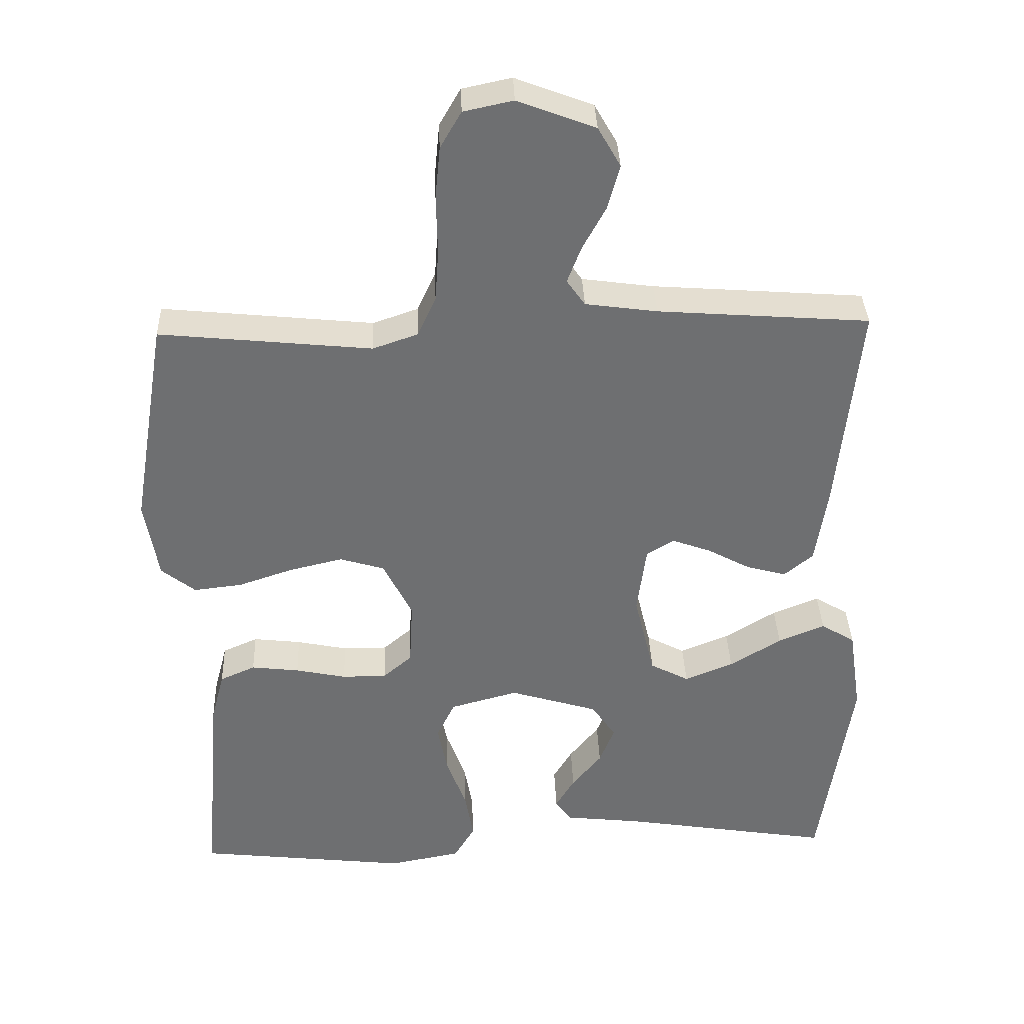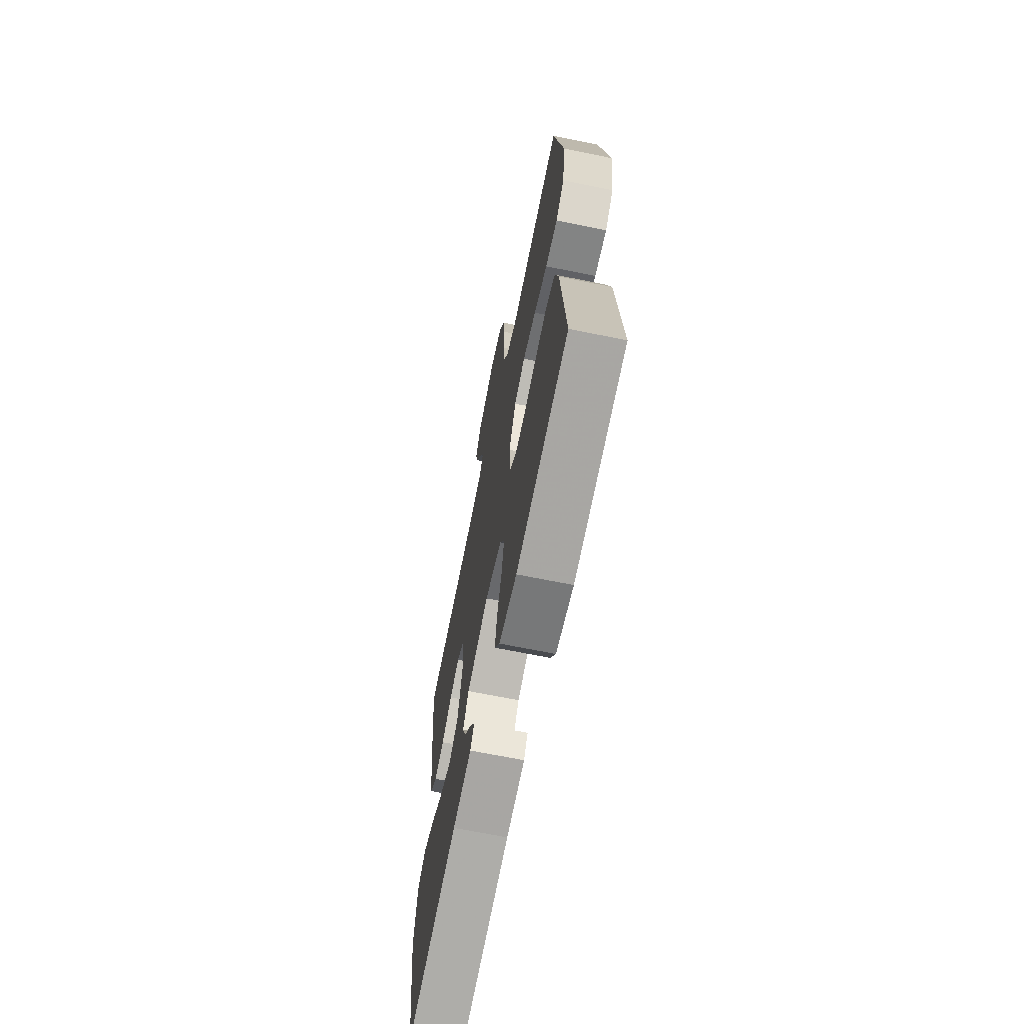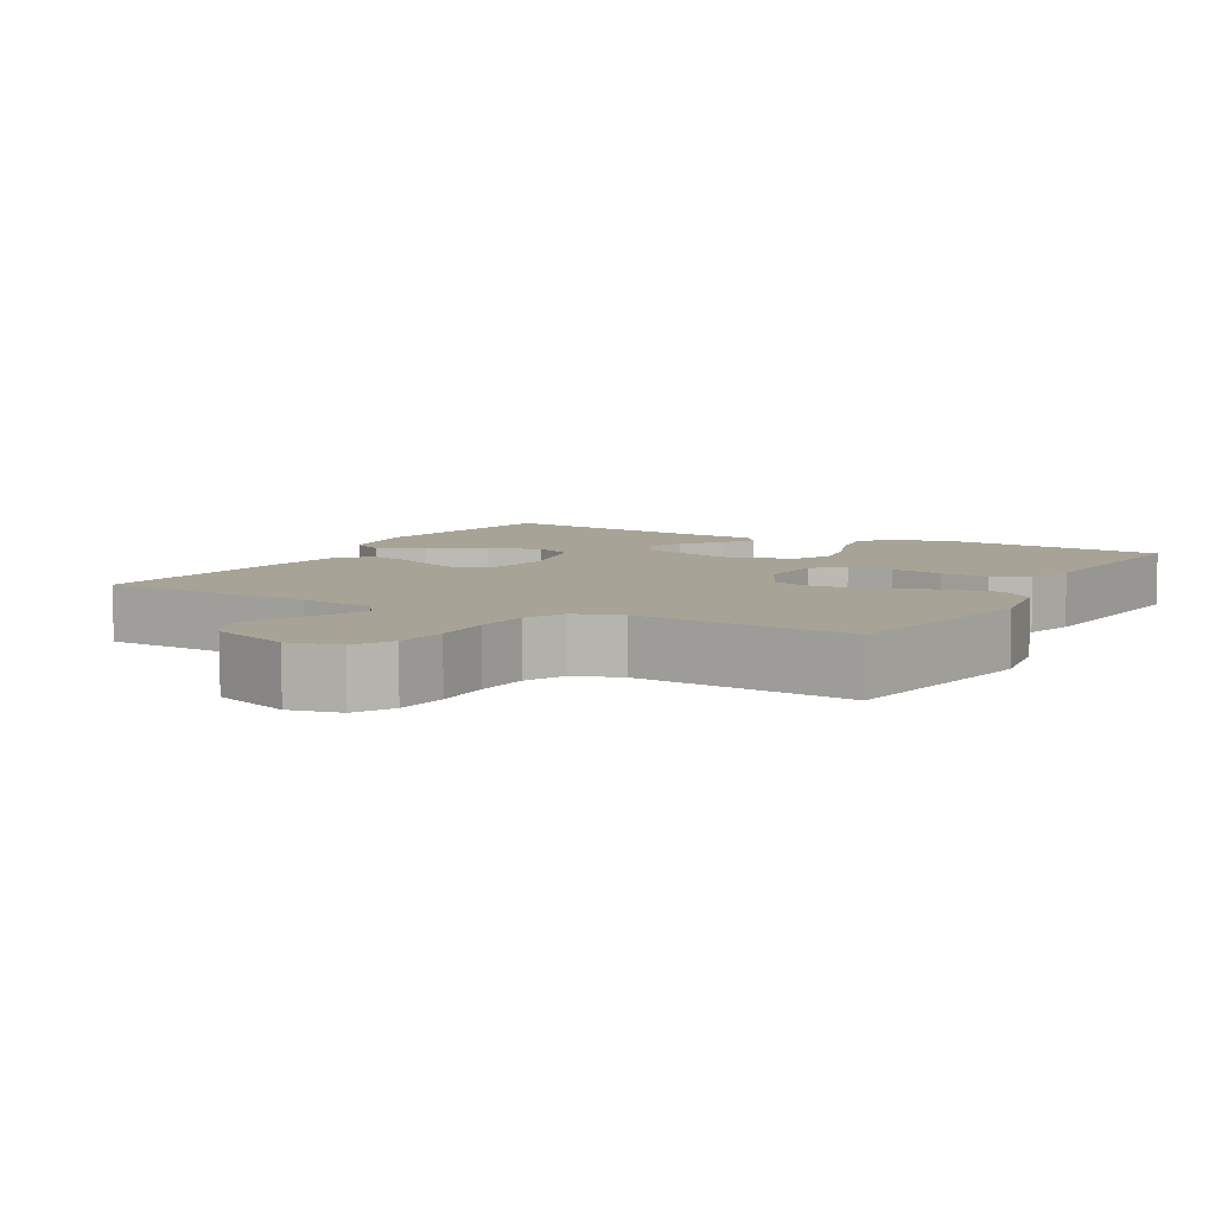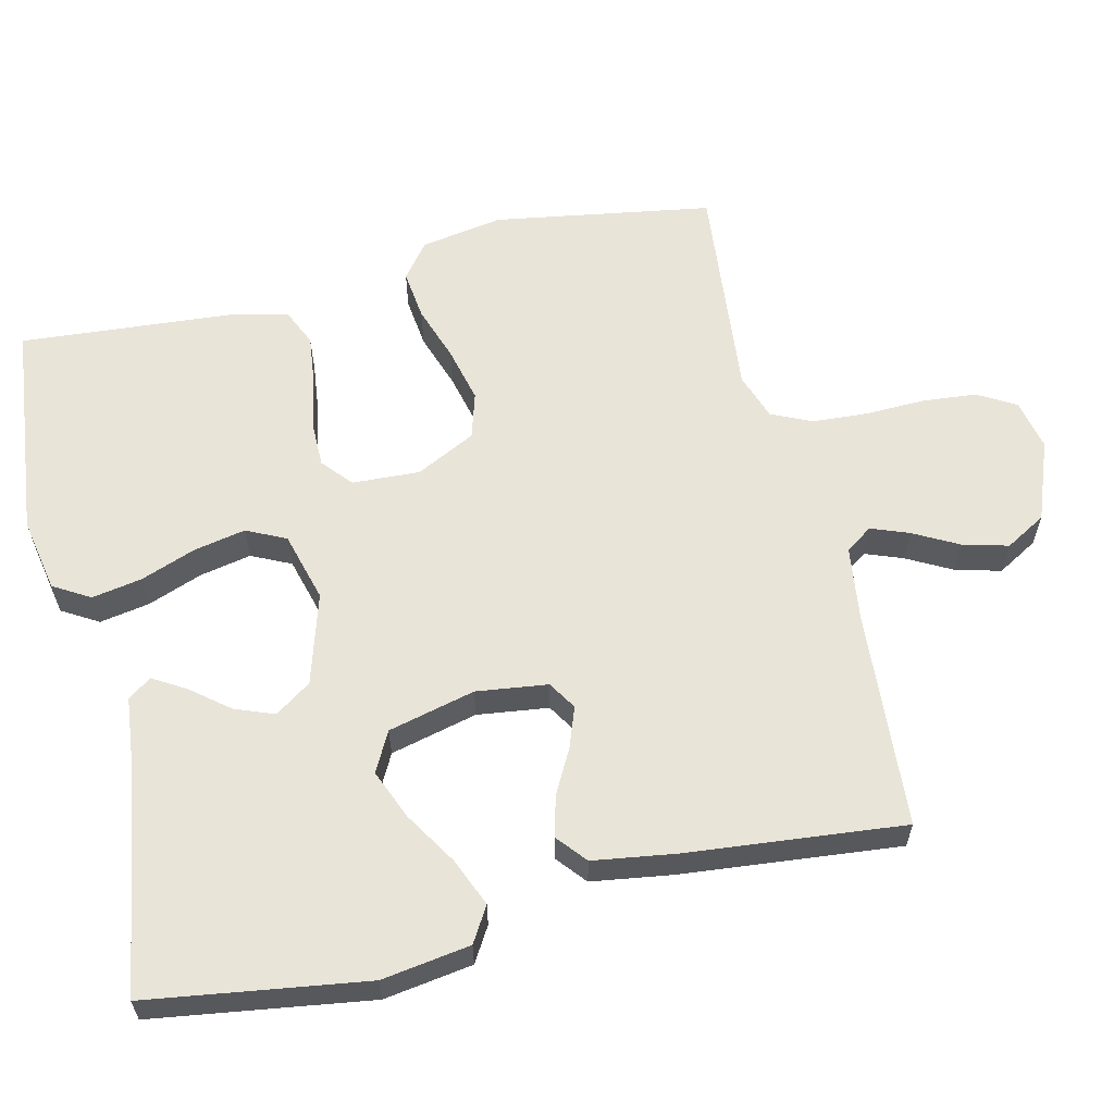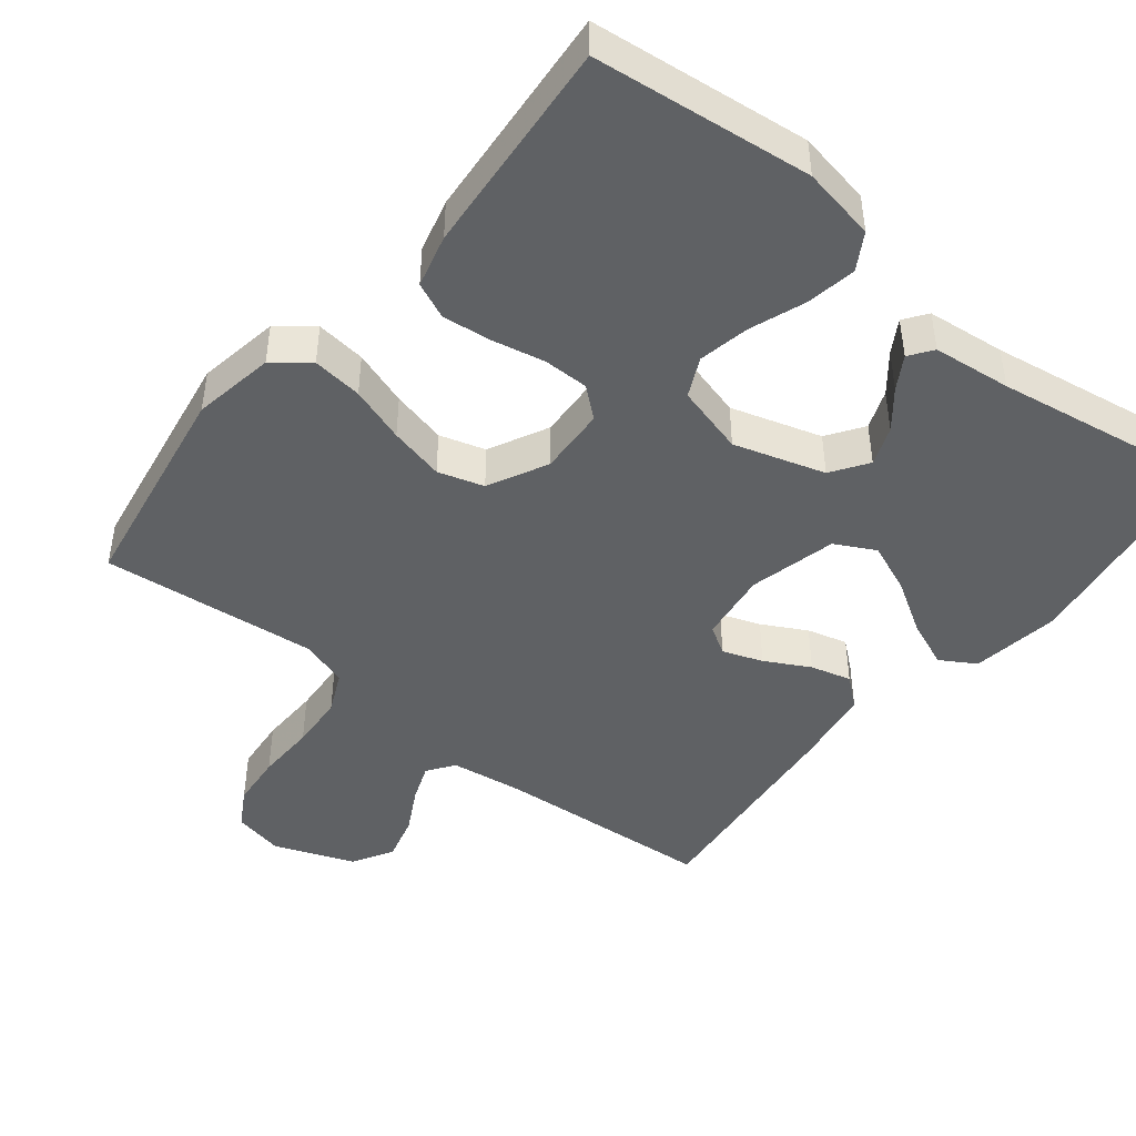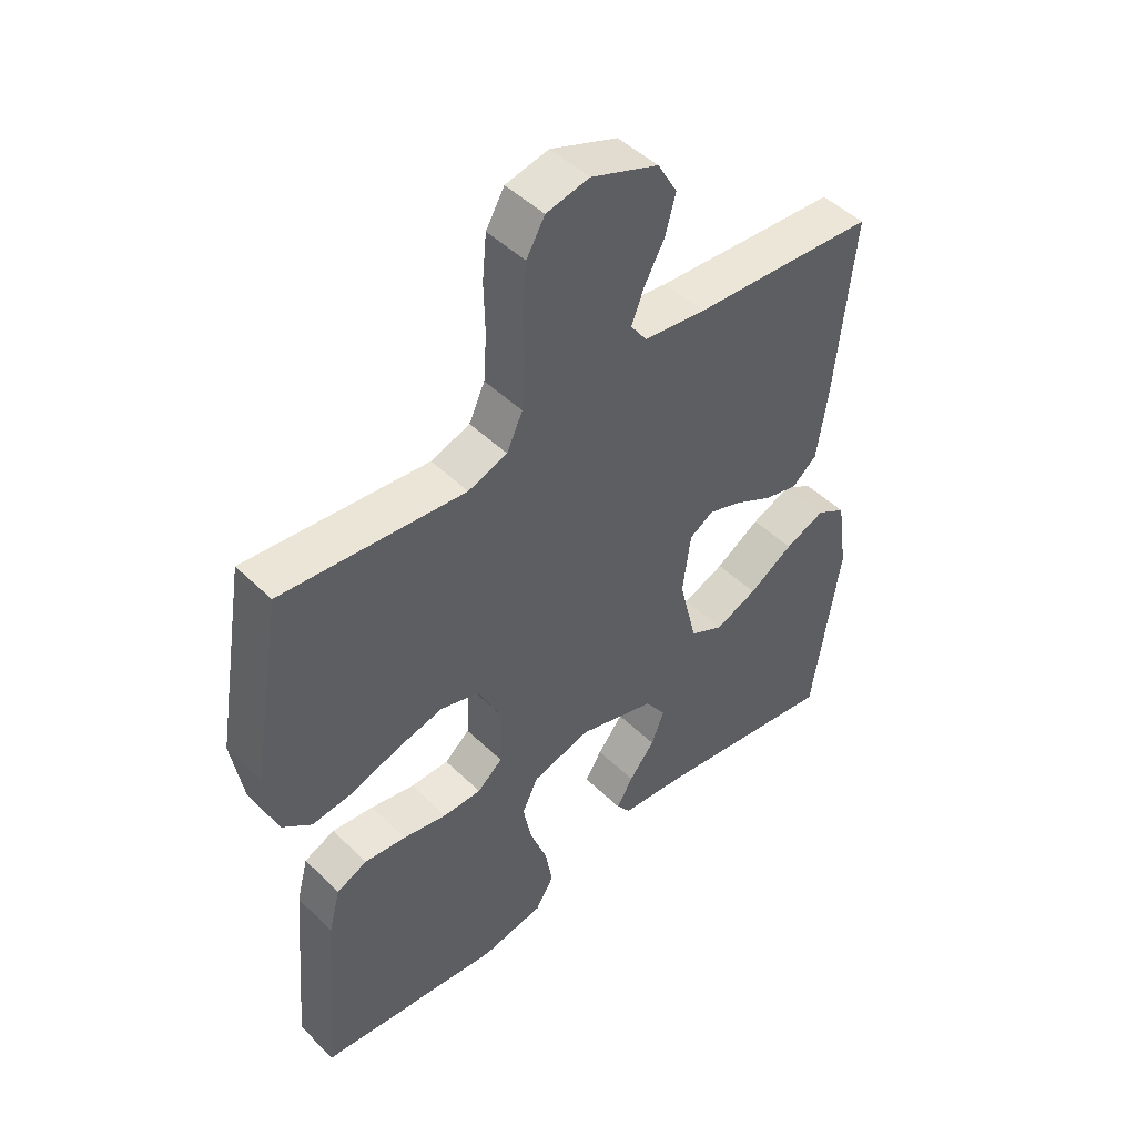
<metadata>
{"format":"obj","ext":"obj","renderer":"f3d","projection":"perspective","resolution":1024,"background":"white","views":[{"elev":35.7,"azim":177.9,"up":"+Z"},{"elev":-67.9,"azim":78.5,"up":"+Z"},{"elev":6.7,"azim":28.8,"up":"+Y"},{"elev":60.7,"azim":-103.5,"up":"+Y"},{"elev":-45.5,"azim":141.2,"up":"+Y"},{"elev":47.6,"azim":137.4,"up":"+Z"}]}
</metadata>
<code>
v -0.5 0.07 0.5
v -0.2 0.07 0.522
v -0.098 0.07 0.536
v -0.072 0.07 0.573
v -0.092 0.07 0.625
v -0.125 0.07 0.686
v -0.142 0.07 0.749
v -0.11 0.07 0.805
v 0 0.07 0.847
v 0.07 0.07 0.832
v 0.1 0.07 0.78
v 0.107 0.07 0.706
v 0.105 0.07 0.624
v 0.11 0.07 0.548
v 0.136 0.07 0.492
v 0.2 0.07 0.47
v 0.5 0.07 0.5
v 0.55 0.07 0.2
v 0.531 0.07 0.087
v 0.483 0.07 0.049
v 0.414 0.07 0.057
v 0.337 0.07 0.083
v 0.261 0.07 0.101
v 0.198 0.07 0.082
v 0.157 0.07 0
v 0.162 0.07 -0.093
v 0.203 0.07 -0.128
v 0.266 0.07 -0.128
v 0.338 0.07 -0.113
v 0.406 0.07 -0.105
v 0.456 0.07 -0.127
v 0.475 0.07 -0.2
v 0.5 0.07 -0.5
v 0.2 0.07 -0.534
v 0.098 0.07 -0.515
v 0.068 0.07 -0.465
v 0.08 0.07 -0.396
v 0.108 0.07 -0.32
v 0.122 0.07 -0.249
v 0.096 0.07 -0.195
v 0 0.07 -0.169
v -0.125 0.07 -0.207
v -0.159 0.07 -0.257
v -0.138 0.07 -0.311
v -0.096 0.07 -0.363
v -0.069 0.07 -0.408
v -0.092 0.07 -0.44
v -0.2 0.07 -0.452
v -0.5 0.07 -0.5
v -0.545 0.07 -0.2
v -0.527 0.07 -0.078
v -0.479 0.07 -0.049
v -0.413 0.07 -0.076
v -0.34 0.07 -0.121
v -0.271 0.07 -0.149
v -0.216 0.07 -0.12
v -0.187 0.07 0
v -0.2 0.07 0.098
v -0.239 0.07 0.122
v -0.294 0.07 0.102
v -0.355 0.07 0.069
v -0.411 0.07 0.054
v -0.452 0.07 0.088
v -0.469 0.07 0.2
v -0.5 0 0.5
v -0.2 0 0.522
v -0.098 0 0.536
v -0.072 0 0.573
v -0.092 0 0.625
v -0.125 0 0.686
v -0.142 0 0.749
v -0.11 0 0.805
v 0 0 0.847
v 0.07 0 0.832
v 0.1 0 0.78
v 0.107 0 0.706
v 0.105 0 0.624
v 0.11 0 0.548
v 0.136 0 0.492
v 0.2 0 0.47
v 0.5 0 0.5
v 0.55 0 0.2
v 0.531 0 0.087
v 0.483 0 0.049
v 0.414 0 0.057
v 0.337 0 0.083
v 0.261 0 0.101
v 0.198 0 0.082
v 0.157 0 0
v 0.162 0 -0.093
v 0.203 0 -0.128
v 0.266 0 -0.128
v 0.338 0 -0.113
v 0.406 0 -0.105
v 0.456 0 -0.127
v 0.475 0 -0.2
v 0.5 0 -0.5
v 0.2 0 -0.534
v 0.098 0 -0.515
v 0.068 0 -0.465
v 0.08 0 -0.396
v 0.108 0 -0.32
v 0.122 0 -0.249
v 0.096 0 -0.195
v 0 0 -0.169
v -0.125 0 -0.207
v -0.159 0 -0.257
v -0.138 0 -0.311
v -0.096 0 -0.363
v -0.069 0 -0.408
v -0.092 0 -0.44
v -0.2 0 -0.452
v -0.5 0 -0.5
v -0.545 0 -0.2
v -0.527 0 -0.078
v -0.479 0 -0.049
v -0.413 0 -0.076
v -0.34 0 -0.121
v -0.271 0 -0.149
v -0.216 0 -0.12
v -0.187 0 0
v -0.2 0 0.098
v -0.239 0 0.122
v -0.294 0 0.102
v -0.355 0 0.069
v -0.411 0 0.054
v -0.452 0 0.088
v -0.469 0 0.2
f 64 1 2
f 63 64 2
f 62 63 2
f 61 62 2
f 60 61 2
f 59 60 2 3
f 58 59 3 4
f 57 58 4
f 52 53 54
f 51 52 54
f 50 51 54
f 49 50 54
f 48 49 54
f 48 54 55
f 47 48 55
f 46 47 55
f 45 46 55
f 44 45 55
f 43 44 55 56
f 36 37 38
f 35 36 38
f 34 35 38
f 33 34 38
f 32 33 38
f 31 32 38
f 30 31 38
f 29 30 38
f 28 29 38
f 27 28 38 39
f 26 27 39 40
f 20 21 22
f 19 20 22
f 18 19 22
f 17 18 22
f 16 17 22
f 15 16 22 23
f 14 15 23 24
f 11 12 13
f 10 11 13
f 9 10 13
f 8 9 13
f 7 8 13
f 6 7 13
f 5 6 13
f 4 5 13 14
f 14 24 25
f 4 14 25
f 57 4 25
f 42 43 56 57
f 26 40 41
f 25 26 41
f 57 25 41
f 41 42 57
f 66 65 128
f 66 128 127
f 66 127 126
f 66 126 125
f 66 125 124
f 67 66 124 123
f 68 67 123 122
f 68 122 121
f 118 117 116
f 118 116 115
f 118 115 114
f 118 114 113
f 118 113 112
f 119 118 112
f 119 112 111
f 119 111 110
f 119 110 109
f 119 109 108
f 120 119 108 107
f 102 101 100
f 102 100 99
f 102 99 98
f 102 98 97
f 102 97 96
f 102 96 95
f 102 95 94
f 102 94 93
f 102 93 92
f 103 102 92 91
f 104 103 91 90
f 86 85 84
f 86 84 83
f 86 83 82
f 86 82 81
f 86 81 80
f 87 86 80 79
f 88 87 79 78
f 77 76 75
f 77 75 74
f 77 74 73
f 77 73 72
f 77 72 71
f 77 71 70
f 77 70 69
f 78 77 69 68
f 89 88 78
f 89 78 68
f 89 68 121
f 121 120 107 106
f 105 104 90
f 105 90 89
f 105 89 121
f 121 106 105
f 1 65 66 2
f 2 66 67 3
f 3 67 68 4
f 4 68 69 5
f 5 69 70 6
f 6 70 71 7
f 7 71 72 8
f 8 72 73 9
f 9 73 74 10
f 10 74 75 11
f 11 75 76 12
f 12 76 77 13
f 13 77 78 14
f 14 78 79 15
f 15 79 80 16
f 16 80 81 17
f 17 81 82 18
f 18 82 83 19
f 19 83 84 20
f 20 84 85 21
f 21 85 86 22
f 22 86 87 23
f 23 87 88 24
f 24 88 89 25
f 25 89 90 26
f 26 90 91 27
f 27 91 92 28
f 28 92 93 29
f 29 93 94 30
f 30 94 95 31
f 31 95 96 32
f 32 96 97 33
f 33 97 98 34
f 34 98 99 35
f 35 99 100 36
f 36 100 101 37
f 37 101 102 38
f 38 102 103 39
f 39 103 104 40
f 40 104 105 41
f 41 105 106 42
f 42 106 107 43
f 43 107 108 44
f 44 108 109 45
f 45 109 110 46
f 46 110 111 47
f 47 111 112 48
f 48 112 113 49
f 49 113 114 50
f 50 114 115 51
f 51 115 116 52
f 52 116 117 53
f 53 117 118 54
f 54 118 119 55
f 55 119 120 56
f 56 120 121 57
f 57 121 122 58
f 58 122 123 59
f 59 123 124 60
f 60 124 125 61
f 61 125 126 62
f 62 126 127 63
f 63 127 128 64
f 64 128 65 1

</code>
